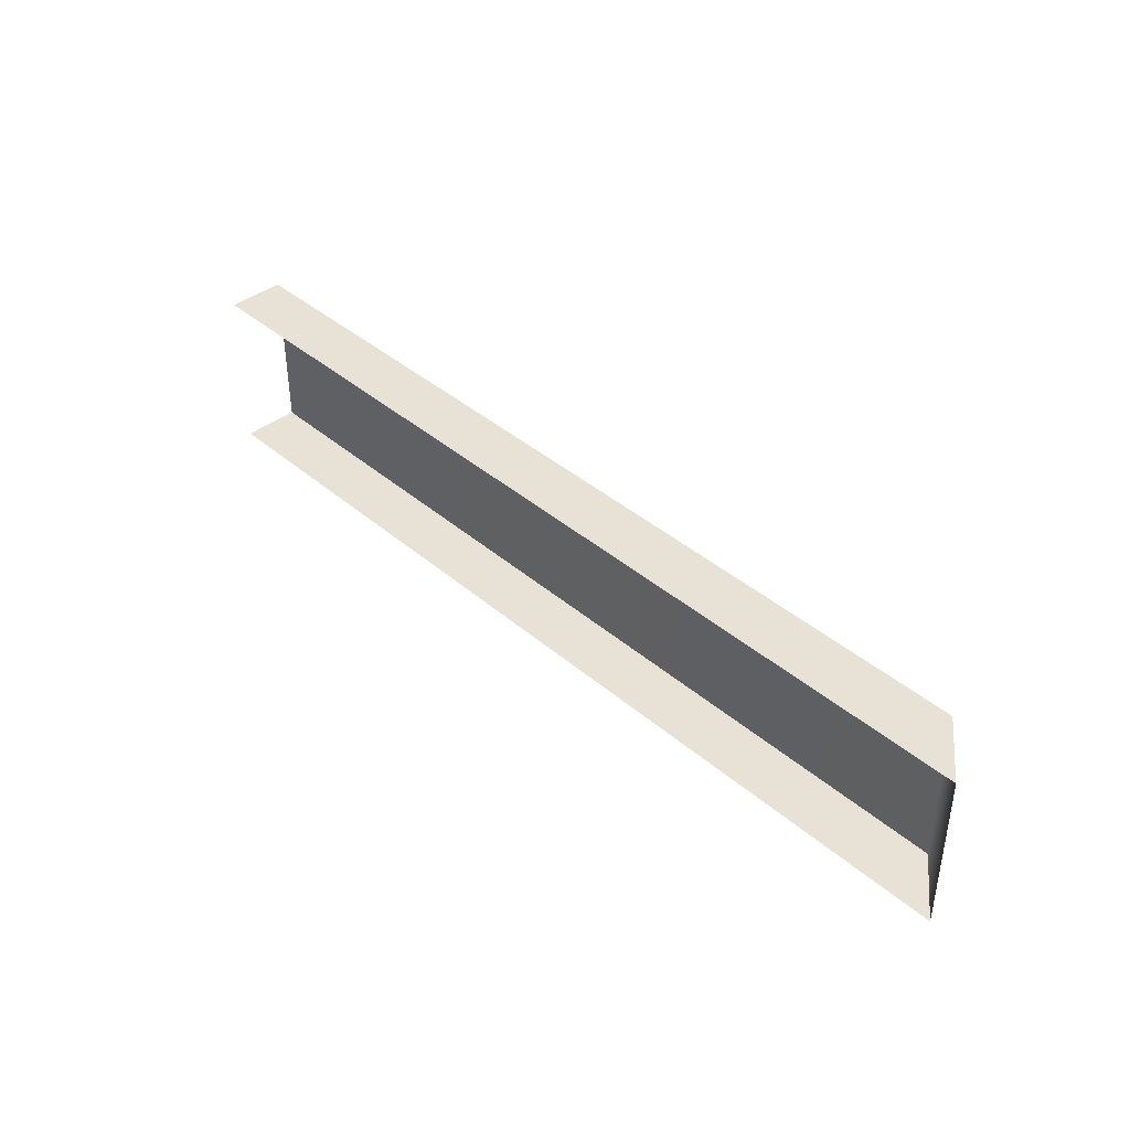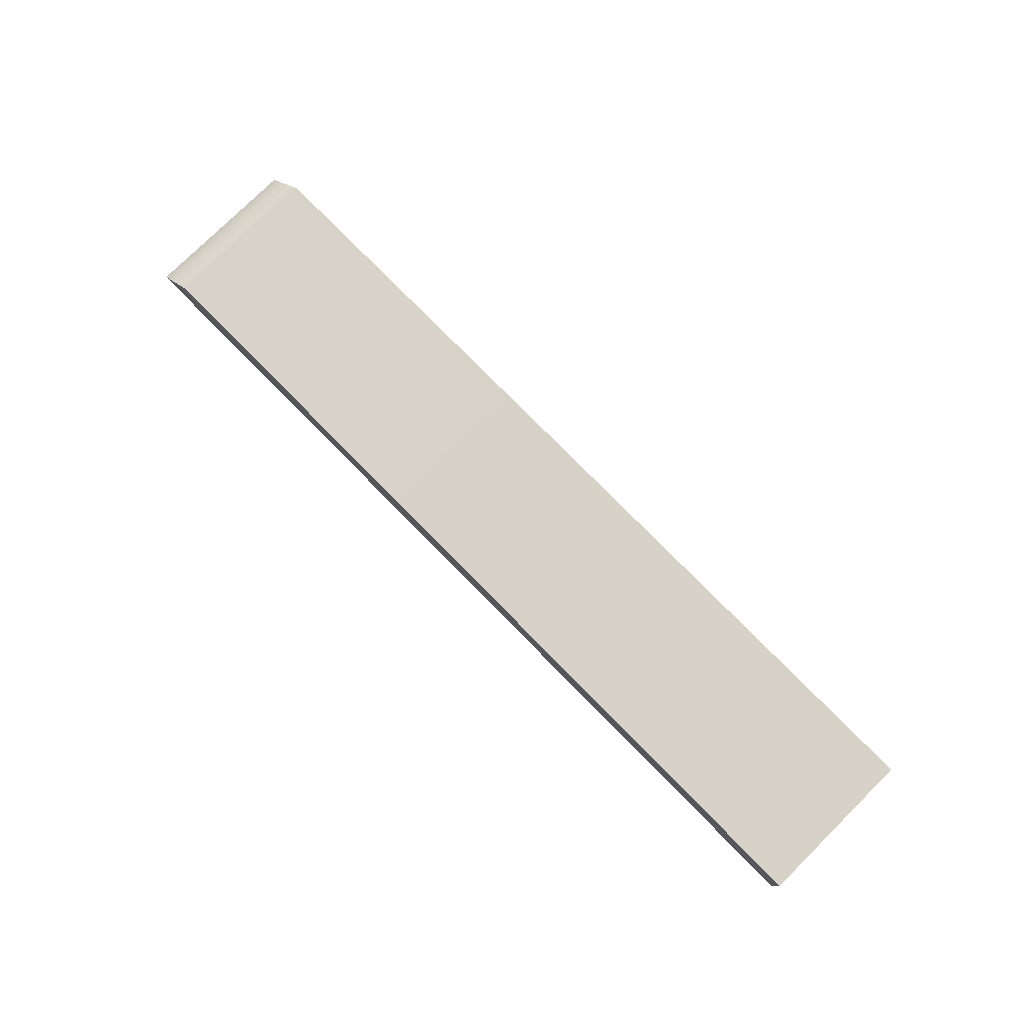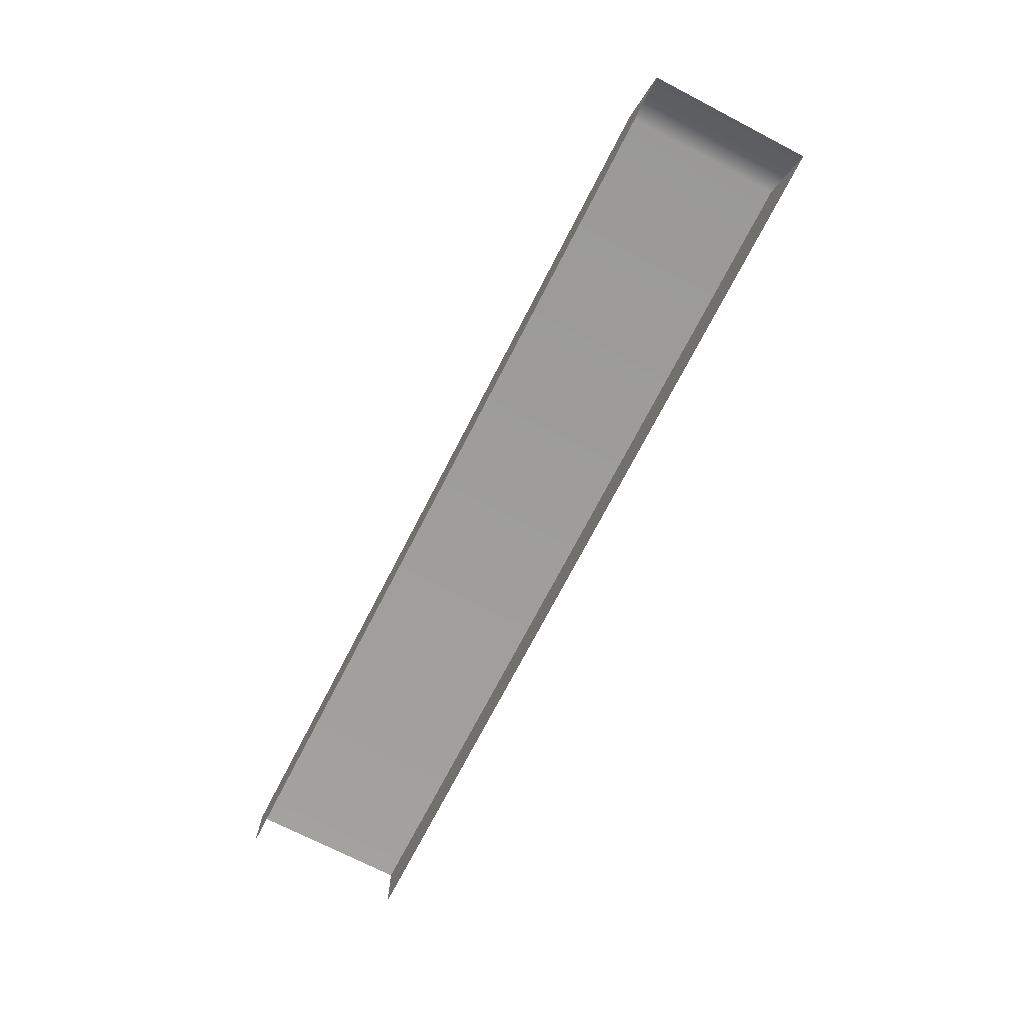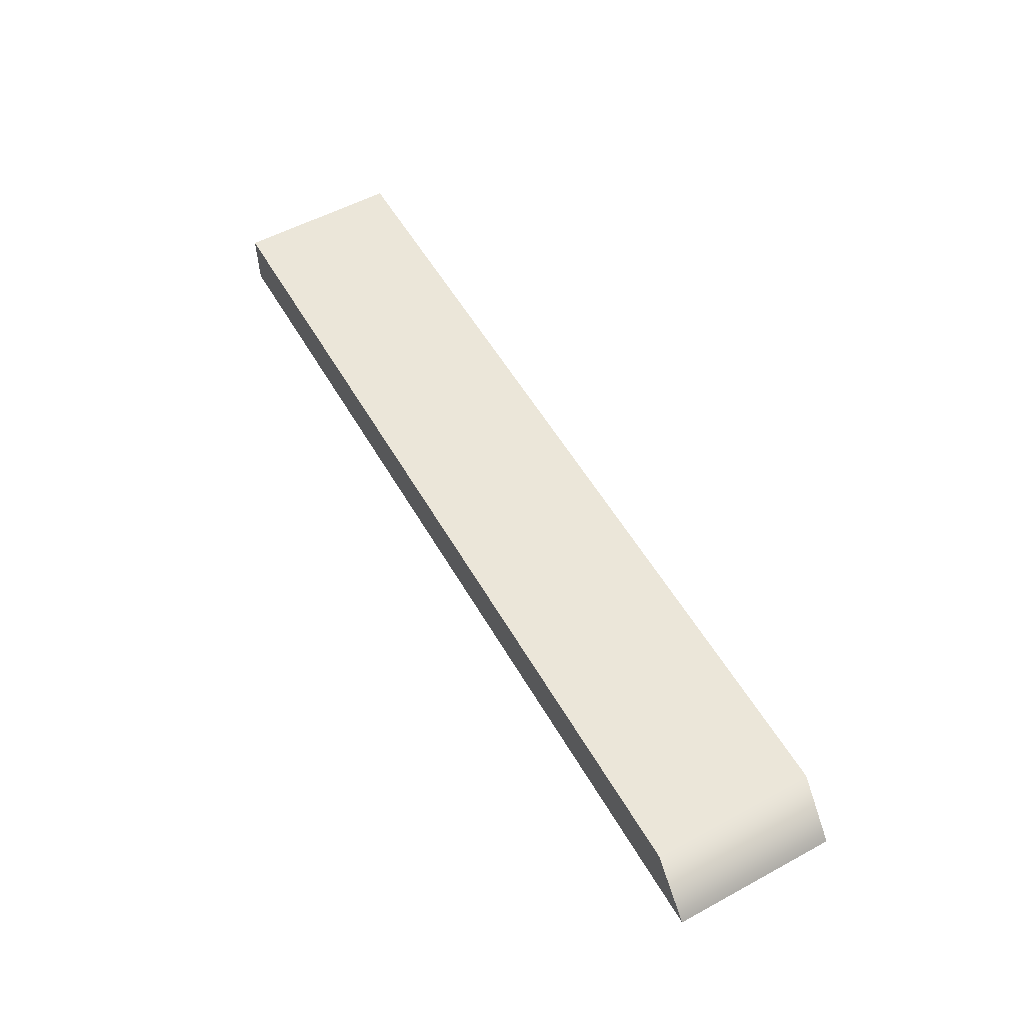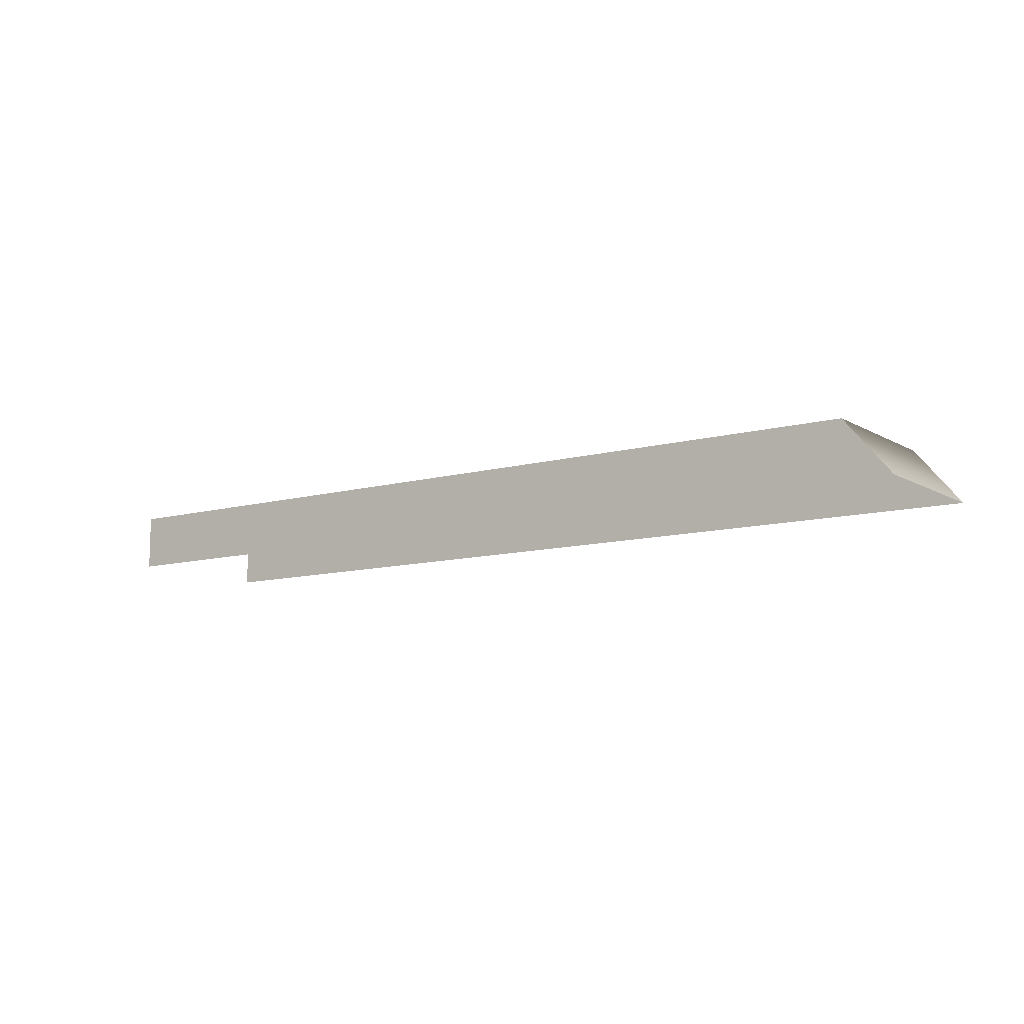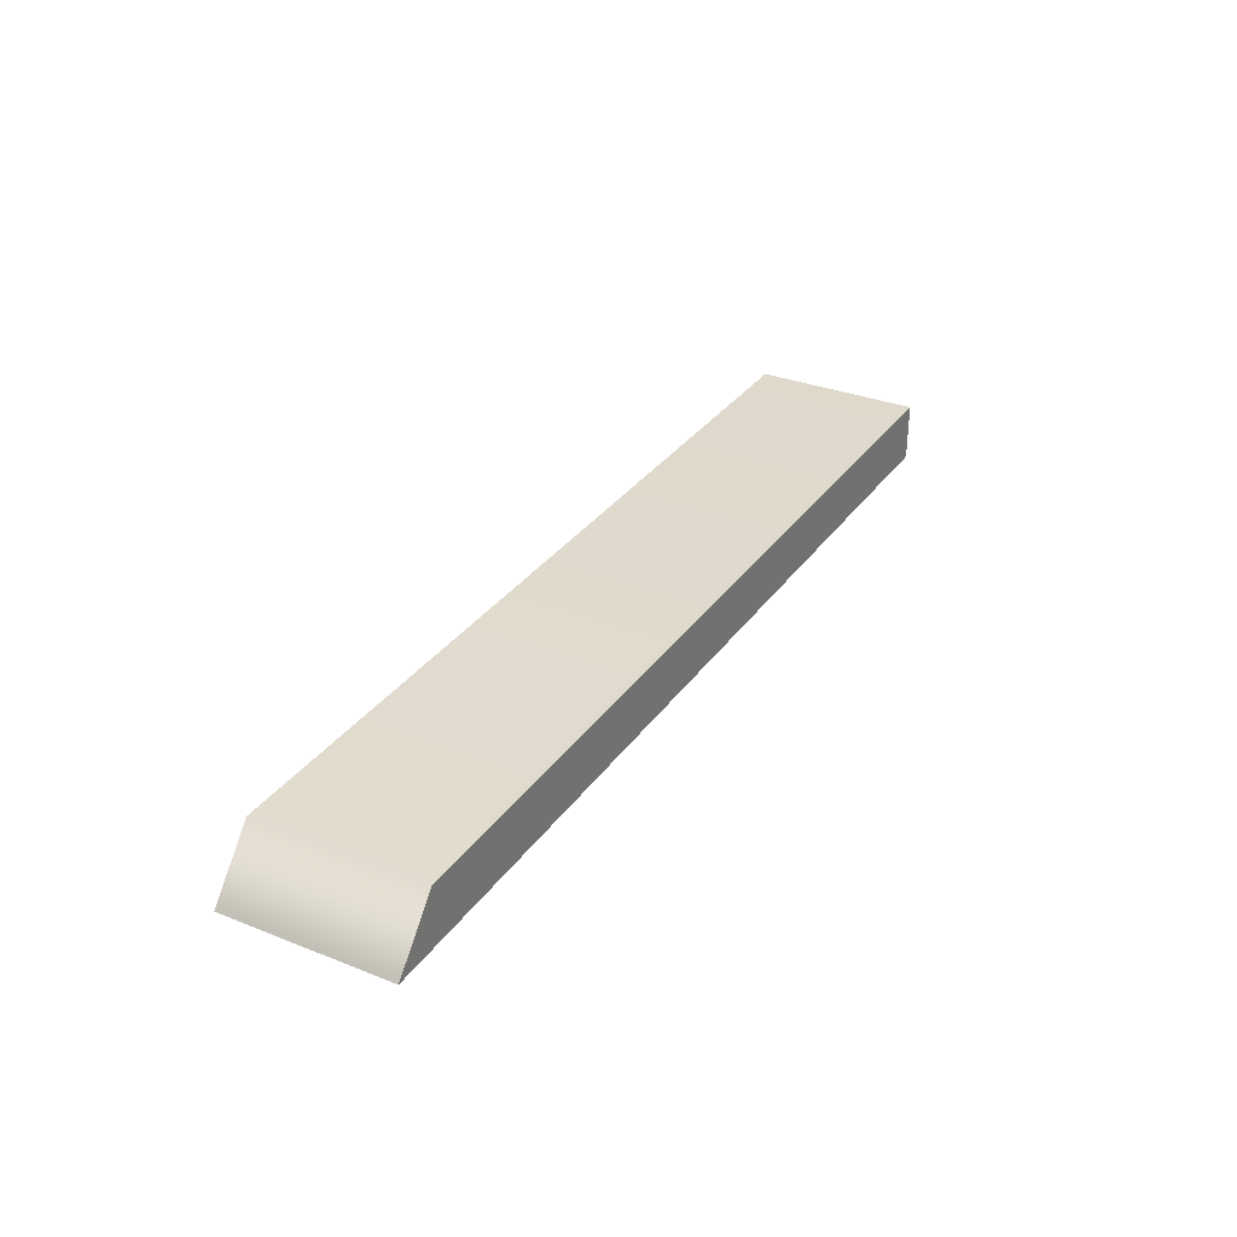
<metadata>
{"format":"obj","ext":"obj","renderer":"f3d","projection":"perspective","resolution":1024,"background":"white","views":[{"elev":40.3,"azim":-133.6,"up":"+Y"},{"elev":78.0,"azim":45.4,"up":"+Z"},{"elev":-72.4,"azim":-117.3,"up":"+Z"},{"elev":55.3,"azim":-119.6,"up":"+Z"},{"elev":-10.4,"azim":-144.7,"up":"+Z"},{"elev":31.7,"azim":-60.8,"up":"+Z"}]}
</metadata>
<code>
v 100 157.9 3.78
v 100 168.9 3.78
v 100 168.9 0
v 100 157.9 0
v 37.84 157.9 0
v 41 157.9 3.78
v 41 168.9 3.78
v 37.84 168.9 0
f 1 2 7 6
f 2 3 8 7
f 4 1 6 5
f 8 5 6 7

</code>
